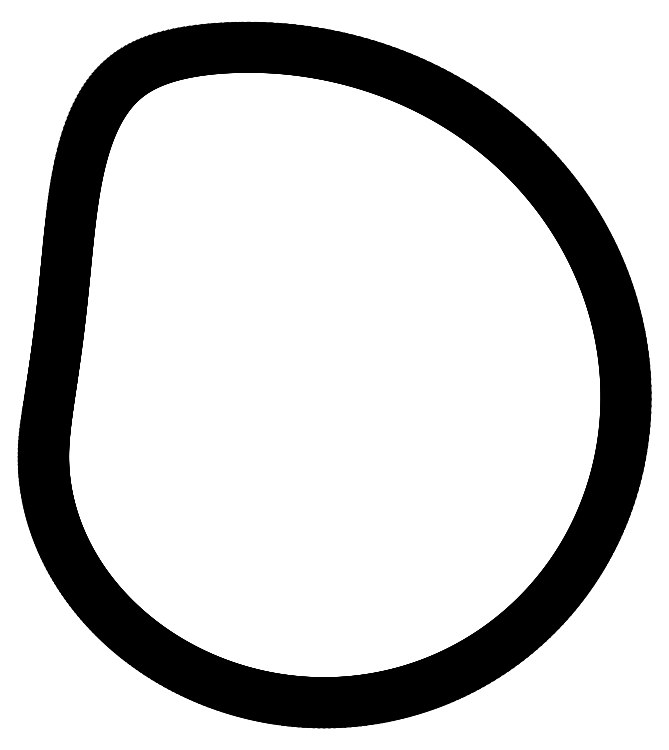
<metadata>
{"format":"dxf","ext":"dxf","renderer":"ezdxf+matplotlib","layout":"modelspace","background":"white","min_lineweight":24,"dpi":150}
</metadata>
<code>
0
SECTION
2
ENTITIES
0
LINE
8
1
10
5e-06
20
2
11
0.0349
21
2
0
LINE
8
1
10
0.0349
20
2
11
0.06979
21
1.999
0
LINE
8
1
10
0.06979
20
1.999
11
0.1047
21
1.997
0
LINE
8
1
10
0.1047
20
1.997
11
0.1395
21
1.995
0
LINE
8
1
10
0.1395
20
1.995
11
0.1742
21
1.992
0
LINE
8
1
10
0.1742
20
1.992
11
0.209
21
1.989
0
LINE
8
1
10
0.209
20
1.989
11
0.2436
21
1.985
0
LINE
8
1
10
0.2436
20
1.985
11
0.2781
21
1.981
0
LINE
8
1
10
0.2781
20
1.981
11
0.3125
21
1.975
0
LINE
8
1
10
0.3125
20
1.975
11
0.3468
21
1.97
0
LINE
8
1
10
0.3468
20
1.97
11
0.381
21
1.963
0
LINE
8
1
10
0.381
20
1.963
11
0.4151
21
1.956
0
LINE
8
1
10
0.4151
20
1.956
11
0.4489
21
1.949
0
LINE
8
1
10
0.4489
20
1.949
11
0.4826
21
1.941
0
LINE
8
1
10
0.4826
20
1.941
11
0.5162
21
1.932
0
LINE
8
1
10
0.5162
20
1.932
11
0.5495
21
1.923
0
LINE
8
1
10
0.5495
20
1.923
11
0.5827
21
1.913
0
LINE
8
1
10
0.5827
20
1.913
11
0.6156
21
1.902
0
LINE
8
1
10
0.6156
20
1.902
11
0.6483
21
1.891
0
LINE
8
1
10
0.6483
20
1.891
11
0.6807
21
1.88
0
LINE
8
1
10
0.6807
20
1.88
11
0.7129
21
1.867
0
LINE
8
1
10
0.7129
20
1.867
11
0.7449
21
1.855
0
LINE
8
1
10
0.7449
20
1.855
11
0.7766
21
1.841
0
LINE
8
1
10
0.7766
20
1.841
11
0.808
21
1.828
0
LINE
8
1
10
0.808
20
1.828
11
0.839
21
1.813
0
LINE
8
1
10
0.839
20
1.813
11
0.8698
21
1.798
0
LINE
8
1
10
0.8698
20
1.798
11
0.9003
21
1.783
0
LINE
8
1
10
0.9003
20
1.783
11
0.9305
21
1.767
0
LINE
8
1
10
0.9305
20
1.767
11
0.9603
21
1.75
0
LINE
8
1
10
0.9603
20
1.75
11
0.9897
21
1.733
0
LINE
8
1
10
0.9897
20
1.733
11
1.019
21
1.716
0
LINE
8
1
10
1.019
20
1.716
11
1.048
21
1.698
0
LINE
8
1
10
1.048
20
1.698
11
1.076
21
1.679
0
LINE
8
1
10
1.076
20
1.679
11
1.104
21
1.66
0
LINE
8
1
10
1.104
20
1.66
11
1.131
21
1.641
0
LINE
8
1
10
1.131
20
1.641
11
1.159
21
1.621
0
LINE
8
1
10
1.159
20
1.621
11
1.185
21
1.6
0
LINE
8
1
10
1.185
20
1.6
11
1.212
21
1.579
0
LINE
8
1
10
1.212
20
1.579
11
1.238
21
1.558
0
LINE
8
1
10
1.238
20
1.558
11
1.263
21
1.536
0
LINE
8
1
10
1.263
20
1.536
11
1.288
21
1.514
0
LINE
8
1
10
1.288
20
1.514
11
1.312
21
1.491
0
LINE
8
1
10
1.312
20
1.491
11
1.336
21
1.468
0
LINE
8
1
10
1.336
20
1.468
11
1.36
21
1.445
0
LINE
8
1
10
1.36
20
1.445
11
1.383
21
1.421
0
LINE
8
1
10
1.383
20
1.421
11
1.406
21
1.397
0
LINE
8
1
10
1.406
20
1.397
11
1.428
21
1.372
0
LINE
8
1
10
1.428
20
1.372
11
1.449
21
1.347
0
LINE
8
1
10
1.449
20
1.347
11
1.47
21
1.322
0
LINE
8
1
10
1.47
20
1.322
11
1.491
21
1.296
0
LINE
8
1
10
1.491
20
1.296
11
1.511
21
1.27
0
LINE
8
1
10
1.511
20
1.27
11
1.53
21
1.243
0
LINE
8
1
10
1.53
20
1.243
11
1.549
21
1.217
0
LINE
8
1
10
1.549
20
1.217
11
1.568
21
1.19
0
LINE
8
1
10
1.568
20
1.19
11
1.585
21
1.162
0
LINE
8
1
10
1.585
20
1.162
11
1.603
21
1.135
0
LINE
8
1
10
1.603
20
1.135
11
1.619
21
1.107
0
LINE
8
1
10
1.619
20
1.107
11
1.635
21
1.079
0
LINE
8
1
10
1.635
20
1.079
11
1.651
21
1.05
0
LINE
8
1
10
1.651
20
1.05
11
1.666
21
1.022
0
LINE
8
1
10
1.666
20
1.022
11
1.68
21
0.9929
0
LINE
8
1
10
1.68
20
0.9929
11
1.694
21
0.9639
0
LINE
8
1
10
1.694
20
0.9639
11
1.707
21
0.9346
0
LINE
8
1
10
1.707
20
0.9346
11
1.72
21
0.9052
0
LINE
8
1
10
1.72
20
0.9052
11
1.732
21
0.8756
0
LINE
8
1
10
1.732
20
0.8756
11
1.743
21
0.8458
0
LINE
8
1
10
1.743
20
0.8458
11
1.754
21
0.8159
0
LINE
8
1
10
1.754
20
0.8159
11
1.764
21
0.7858
0
LINE
8
1
10
1.764
20
0.7858
11
1.774
21
0.7556
0
LINE
8
1
10
1.774
20
0.7556
11
1.783
21
0.7253
0
LINE
8
1
10
1.783
20
0.7253
11
1.791
21
0.6949
0
LINE
8
1
10
1.791
20
0.6949
11
1.799
21
0.6644
0
LINE
8
1
10
1.799
20
0.6644
11
1.806
21
0.6338
0
LINE
8
1
10
1.806
20
0.6338
11
1.812
21
0.6032
0
LINE
8
1
10
1.812
20
0.6032
11
1.818
21
0.5725
0
LINE
8
1
10
1.818
20
0.5725
11
1.823
21
0.5418
0
LINE
8
1
10
1.823
20
0.5418
11
1.828
21
0.511
0
LINE
8
1
10
1.828
20
0.511
11
1.832
21
0.4802
0
LINE
8
1
10
1.832
20
0.4802
11
1.835
21
0.4495
0
LINE
8
1
10
1.835
20
0.4495
11
1.838
21
0.4187
0
LINE
8
1
10
1.838
20
0.4187
11
1.84
21
0.388
0
LINE
8
1
10
1.84
20
0.388
11
1.842
21
0.3573
0
LINE
8
1
10
1.842
20
0.3573
11
1.843
21
0.3267
0
LINE
8
1
10
1.843
20
0.3267
11
1.843
21
0.2961
0
LINE
8
1
10
1.843
20
0.2961
11
1.843
21
0.2656
0
LINE
8
1
10
1.843
20
0.2656
11
1.842
21
0.2352
0
LINE
8
1
10
1.842
20
0.2352
11
1.841
21
0.2048
0
LINE
8
1
10
1.841
20
0.2048
11
1.839
21
0.1746
0
LINE
8
1
10
1.839
20
0.1746
11
1.836
21
0.1445
0
LINE
8
1
10
1.836
20
0.1445
11
1.833
21
0.1146
0
LINE
8
1
10
1.833
20
0.1146
11
1.83
21
0.08476
0
LINE
8
1
10
1.83
20
0.08476
11
1.825
21
0.05511
0
LINE
8
1
10
1.825
20
0.05511
11
1.82
21
0.02562
0
LINE
8
1
10
1.82
20
0.02562
11
1.815
21
-0.003685
0
LINE
8
1
10
1.815
20
-0.003685
11
1.809
21
-0.0328
0
LINE
8
1
10
1.809
20
-0.0328
11
1.802
21
-0.06172
0
LINE
8
1
10
1.802
20
-0.06172
11
1.795
21
-0.09043
0
LINE
8
1
10
1.795
20
-0.09043
11
1.788
21
-0.1189
0
LINE
8
1
10
1.788
20
-0.1189
11
1.78
21
-0.1472
0
LINE
8
1
10
1.78
20
-0.1472
11
1.771
21
-0.1752
0
LINE
8
1
10
1.771
20
-0.1752
11
1.762
21
-0.2029
0
LINE
8
1
10
1.762
20
-0.2029
11
1.752
21
-0.2304
0
LINE
8
1
10
1.752
20
-0.2304
11
1.742
21
-0.2577
0
LINE
8
1
10
1.742
20
-0.2577
11
1.731
21
-0.2846
0
LINE
8
1
10
1.731
20
-0.2846
11
1.72
21
-0.3113
0
LINE
8
1
10
1.72
20
-0.3113
11
1.708
21
-0.3377
0
LINE
8
1
10
1.708
20
-0.3377
11
1.696
21
-0.3637
0
LINE
8
1
10
1.696
20
-0.3637
11
1.684
21
-0.3895
0
LINE
8
1
10
1.684
20
-0.3895
11
1.67
21
-0.4149
0
LINE
8
1
10
1.67
20
-0.4149
11
1.657
21
-0.44
0
LINE
8
1
10
1.657
20
-0.44
11
1.643
21
-0.4648
0
LINE
8
1
10
1.643
20
-0.4648
11
1.629
21
-0.4892
0
LINE
8
1
10
1.629
20
-0.4892
11
1.614
21
-0.5133
0
LINE
8
1
10
1.614
20
-0.5133
11
1.599
21
-0.537
0
LINE
8
1
10
1.599
20
-0.537
11
1.583
21
-0.5603
0
LINE
8
1
10
1.583
20
-0.5603
11
1.567
21
-0.5833
0
LINE
8
1
10
1.567
20
-0.5833
11
1.551
21
-0.6059
0
LINE
8
1
10
1.551
20
-0.6059
11
1.534
21
-0.6282
0
LINE
8
1
10
1.534
20
-0.6282
11
1.517
21
-0.65
0
LINE
8
1
10
1.517
20
-0.65
11
1.499
21
-0.6714
0
LINE
8
1
10
1.499
20
-0.6714
11
1.482
21
-0.6925
0
LINE
8
1
10
1.482
20
-0.6925
11
1.464
21
-0.7131
0
LINE
8
1
10
1.464
20
-0.7131
11
1.445
21
-0.7334
0
LINE
8
1
10
1.445
20
-0.7334
11
1.426
21
-0.7532
0
LINE
8
1
10
1.426
20
-0.7532
11
1.407
21
-0.7726
0
LINE
8
1
10
1.407
20
-0.7726
11
1.388
21
-0.7916
0
LINE
8
1
10
1.388
20
-0.7916
11
1.368
21
-0.8102
0
LINE
8
1
10
1.368
20
-0.8102
11
1.348
21
-0.8284
0
LINE
8
1
10
1.348
20
-0.8284
11
1.328
21
-0.8461
0
LINE
8
1
10
1.328
20
-0.8461
11
1.308
21
-0.8634
0
LINE
8
1
10
1.308
20
-0.8634
11
1.287
21
-0.8803
0
LINE
8
1
10
1.287
20
-0.8803
11
1.266
21
-0.8967
0
LINE
8
1
10
1.266
20
-0.8967
11
1.245
21
-0.9128
0
LINE
8
1
10
1.245
20
-0.9128
11
1.223
21
-0.9283
0
LINE
8
1
10
1.223
20
-0.9283
11
1.202
21
-0.9435
0
LINE
8
1
10
1.202
20
-0.9435
11
1.18
21
-0.9582
0
LINE
8
1
10
1.18
20
-0.9582
11
1.158
21
-0.9724
0
LINE
8
1
10
1.158
20
-0.9724
11
1.136
21
-0.9862
0
LINE
8
1
10
1.136
20
-0.9862
11
1.113
21
-0.9996
0
LINE
8
1
10
1.113
20
-0.9996
11
1.091
21
-1.013
0
LINE
8
1
10
1.091
20
-1.013
11
1.068
21
-1.025
0
LINE
8
1
10
1.068
20
-1.025
11
1.045
21
-1.037
0
LINE
8
1
10
1.045
20
-1.037
11
1.022
21
-1.049
0
LINE
8
1
10
1.022
20
-1.049
11
0.9992
21
-1.06
0
LINE
8
1
10
0.9992
20
-1.06
11
0.976
21
-1.071
0
LINE
8
1
10
0.976
20
-1.071
11
0.9527
21
-1.081
0
LINE
8
1
10
0.9527
20
-1.081
11
0.9293
21
-1.091
0
LINE
8
1
10
0.9293
20
-1.091
11
0.9058
21
-1.1
0
LINE
8
1
10
0.9058
20
-1.1
11
0.8822
21
-1.109
0
LINE
8
1
10
0.8822
20
-1.109
11
0.8585
21
-1.118
0
LINE
8
1
10
0.8585
20
-1.118
11
0.8348
21
-1.126
0
LINE
8
1
10
0.8348
20
-1.126
11
0.811
21
-1.133
0
LINE
8
1
10
0.811
20
-1.133
11
0.7871
21
-1.141
0
LINE
8
1
10
0.7871
20
-1.141
11
0.7632
21
-1.148
0
LINE
8
1
10
0.7632
20
-1.148
11
0.7393
21
-1.154
0
LINE
8
1
10
0.7393
20
-1.154
11
0.7153
21
-1.16
0
LINE
8
1
10
0.7153
20
-1.16
11
0.6913
21
-1.165
0
LINE
8
1
10
0.6913
20
-1.165
11
0.6673
21
-1.171
0
LINE
8
1
10
0.6673
20
-1.171
11
0.6433
21
-1.175
0
LINE
8
1
10
0.6433
20
-1.175
11
0.6193
21
-1.18
0
LINE
8
1
10
0.6193
20
-1.18
11
0.5953
21
-1.184
0
LINE
8
1
10
0.5953
20
-1.184
11
0.5713
21
-1.187
0
LINE
8
1
10
0.5713
20
-1.187
11
0.5473
21
-1.19
0
LINE
8
1
10
0.5473
20
-1.19
11
0.5234
21
-1.193
0
LINE
8
1
10
0.5234
20
-1.193
11
0.4995
21
-1.195
0
LINE
8
1
10
0.4995
20
-1.195
11
0.4756
21
-1.197
0
LINE
8
1
10
0.4756
20
-1.197
11
0.4517
21
-1.199
0
LINE
8
1
10
0.4517
20
-1.199
11
0.4279
21
-1.2
0
LINE
8
1
10
0.4279
20
-1.2
11
0.4042
21
-1.2
0
LINE
8
1
10
0.4042
20
-1.2
11
0.3805
21
-1.201
0
LINE
8
1
10
0.3805
20
-1.201
11
0.3569
21
-1.201
0
LINE
8
1
10
0.3569
20
-1.201
11
0.3334
21
-1.2
0
LINE
8
1
10
0.3334
20
-1.2
11
0.3099
21
-1.2
0
LINE
8
1
10
0.3099
20
-1.2
11
0.2866
21
-1.199
0
LINE
8
1
10
0.2866
20
-1.199
11
0.2633
21
-1.197
0
LINE
8
1
10
0.2633
20
-1.197
11
0.2401
21
-1.195
0
LINE
8
1
10
0.2401
20
-1.195
11
0.217
21
-1.193
0
LINE
8
1
10
0.217
20
-1.193
11
0.194
21
-1.19
0
LINE
8
1
10
0.194
20
-1.19
11
0.1711
21
-1.188
0
LINE
8
1
10
0.1711
20
-1.188
11
0.1483
21
-1.184
0
LINE
8
1
10
0.1483
20
-1.184
11
0.1257
21
-1.181
0
LINE
8
1
10
0.1257
20
-1.181
11
0.1032
21
-1.177
0
LINE
8
1
10
0.1032
20
-1.177
11
0.08078
21
-1.173
0
LINE
8
1
10
0.08078
20
-1.173
11
0.05851
21
-1.168
0
LINE
8
1
10
0.05851
20
-1.168
11
0.03638
21
-1.163
0
LINE
8
1
10
0.03638
20
-1.163
11
0.01439
21
-1.158
0
LINE
8
1
10
0.01439
20
-1.158
11
-0.007452
21
-1.152
0
LINE
8
1
10
-0.007452
20
-1.152
11
-0.02915
21
-1.147
0
LINE
8
1
10
-0.02915
20
-1.147
11
-0.05069
21
-1.14
0
LINE
8
1
10
-0.05069
20
-1.14
11
-0.07207
21
-1.134
0
LINE
8
1
10
-0.07207
20
-1.134
11
-0.09329
21
-1.127
0
LINE
8
1
10
-0.09329
20
-1.127
11
-0.1143
21
-1.12
0
LINE
8
1
10
-0.1143
20
-1.12
11
-0.1352
21
-1.113
0
LINE
8
1
10
-0.1352
20
-1.113
11
-0.1559
21
-1.105
0
LINE
8
1
10
-0.1559
20
-1.105
11
-0.1765
21
-1.097
0
LINE
8
1
10
-0.1765
20
-1.097
11
-0.1968
21
-1.089
0
LINE
8
1
10
-0.1968
20
-1.089
11
-0.217
21
-1.081
0
LINE
8
1
10
-0.217
20
-1.081
11
-0.2369
21
-1.072
0
LINE
8
1
10
-0.2369
20
-1.072
11
-0.2567
21
-1.063
0
LINE
8
1
10
-0.2567
20
-1.063
11
-0.2763
21
-1.054
0
LINE
8
1
10
-0.2763
20
-1.054
11
-0.2957
21
-1.044
0
LINE
8
1
10
-0.2957
20
-1.044
11
-0.3149
21
-1.034
0
LINE
8
1
10
-0.3149
20
-1.034
11
-0.3338
21
-1.024
0
LINE
8
1
10
-0.3338
20
-1.024
11
-0.3526
21
-1.014
0
LINE
8
1
10
-0.3526
20
-1.014
11
-0.3712
21
-1.003
0
LINE
8
1
10
-0.3712
20
-1.003
11
-0.3895
21
-0.9925
0
LINE
8
1
10
-0.3895
20
-0.9925
11
-0.4076
21
-0.9815
0
LINE
8
1
10
-0.4076
20
-0.9815
11
-0.4255
21
-0.9703
0
LINE
8
1
10
-0.4255
20
-0.9703
11
-0.4431
21
-0.9588
0
LINE
8
1
10
-0.4431
20
-0.9588
11
-0.4606
21
-0.9471
0
LINE
8
1
10
-0.4606
20
-0.9471
11
-0.4778
21
-0.9352
0
LINE
8
1
10
-0.4778
20
-0.9352
11
-0.4947
21
-0.9231
0
LINE
8
1
10
-0.4947
20
-0.9231
11
-0.5114
21
-0.9108
0
LINE
8
1
10
-0.5114
20
-0.9108
11
-0.5279
21
-0.8982
0
LINE
8
1
10
-0.5279
20
-0.8982
11
-0.5441
21
-0.8855
0
LINE
8
1
10
-0.5441
20
-0.8855
11
-0.5601
21
-0.8726
0
LINE
8
1
10
-0.5601
20
-0.8726
11
-0.5758
21
-0.8594
0
LINE
8
1
10
-0.5758
20
-0.8594
11
-0.5913
21
-0.8461
0
LINE
8
1
10
-0.5913
20
-0.8461
11
-0.6065
21
-0.8326
0
LINE
8
1
10
-0.6065
20
-0.8326
11
-0.6215
21
-0.8189
0
LINE
8
1
10
-0.6215
20
-0.8189
11
-0.6362
21
-0.8051
0
LINE
8
1
10
-0.6362
20
-0.8051
11
-0.6506
21
-0.7911
0
LINE
8
1
10
-0.6506
20
-0.7911
11
-0.6647
21
-0.7769
0
LINE
8
1
10
-0.6647
20
-0.7769
11
-0.6786
21
-0.7625
0
LINE
8
1
10
-0.6786
20
-0.7625
11
-0.6922
21
-0.748
0
LINE
8
1
10
-0.6922
20
-0.748
11
-0.7056
21
-0.7333
0
LINE
8
1
10
-0.7056
20
-0.7333
11
-0.7187
21
-0.7185
0
LINE
8
1
10
-0.7187
20
-0.7185
11
-0.7314
21
-0.7036
0
LINE
8
1
10
-0.7314
20
-0.7036
11
-0.7439
21
-0.6885
0
LINE
8
1
10
-0.7439
20
-0.6885
11
-0.7562
21
-0.6732
0
LINE
8
1
10
-0.7562
20
-0.6732
11
-0.7681
21
-0.6579
0
LINE
8
1
10
-0.7681
20
-0.6579
11
-0.7798
21
-0.6424
0
LINE
8
1
10
-0.7798
20
-0.6424
11
-0.7911
21
-0.6268
0
LINE
8
1
10
-0.7911
20
-0.6268
11
-0.8022
21
-0.6111
0
LINE
8
1
10
-0.8022
20
-0.6111
11
-0.813
21
-0.5952
0
LINE
8
1
10
-0.813
20
-0.5952
11
-0.8235
21
-0.5793
0
LINE
8
1
10
-0.8235
20
-0.5793
11
-0.8337
21
-0.5632
0
LINE
8
1
10
-0.8337
20
-0.5632
11
-0.8436
21
-0.547
0
LINE
8
1
10
-0.8436
20
-0.547
11
-0.8532
21
-0.5308
0
LINE
8
1
10
-0.8532
20
-0.5308
11
-0.8625
21
-0.5144
0
LINE
8
1
10
-0.8625
20
-0.5144
11
-0.8715
21
-0.498
0
LINE
8
1
10
-0.8715
20
-0.498
11
-0.8802
21
-0.4815
0
LINE
8
1
10
-0.8802
20
-0.4815
11
-0.8886
21
-0.4649
0
LINE
8
1
10
-0.8886
20
-0.4649
11
-0.8967
21
-0.4482
0
LINE
8
1
10
-0.8967
20
-0.4482
11
-0.9045
21
-0.4315
0
LINE
8
1
10
-0.9045
20
-0.4315
11
-0.912
21
-0.4147
0
LINE
8
1
10
-0.912
20
-0.4147
11
-0.9192
21
-0.3978
0
LINE
8
1
10
-0.9192
20
-0.3978
11
-0.926
21
-0.3809
0
LINE
8
1
10
-0.926
20
-0.3809
11
-0.9326
21
-0.3639
0
LINE
8
1
10
-0.9326
20
-0.3639
11
-0.9389
21
-0.3468
0
LINE
8
1
10
-0.9389
20
-0.3468
11
-0.9449
21
-0.3297
0
LINE
8
1
10
-0.9449
20
-0.3297
11
-0.9505
21
-0.3126
0
LINE
8
1
10
-0.9505
20
-0.3126
11
-0.9559
21
-0.2954
0
LINE
8
1
10
-0.9559
20
-0.2954
11
-0.9609
21
-0.2782
0
LINE
8
1
10
-0.9609
20
-0.2782
11
-0.9657
21
-0.261
0
LINE
8
1
10
-0.9657
20
-0.261
11
-0.9701
21
-0.2437
0
LINE
8
1
10
-0.9701
20
-0.2437
11
-0.9742
21
-0.2264
0
LINE
8
1
10
-0.9742
20
-0.2264
11
-0.978
21
-0.2091
0
LINE
8
1
10
-0.978
20
-0.2091
11
-0.9815
21
-0.1917
0
LINE
8
1
10
-0.9815
20
-0.1917
11
-0.9847
21
-0.1743
0
LINE
8
1
10
-0.9847
20
-0.1743
11
-0.9876
21
-0.1569
0
LINE
8
1
10
-0.9876
20
-0.1569
11
-0.9902
21
-0.1395
0
LINE
8
1
10
-0.9902
20
-0.1395
11
-0.9925
21
-0.1221
0
LINE
8
1
10
-0.9925
20
-0.1221
11
-0.9945
21
-0.1047
0
LINE
8
1
10
-0.9945
20
-0.1047
11
-0.9962
21
-0.08725
0
LINE
8
1
10
-0.9962
20
-0.08725
11
-0.9976
21
-0.06981
0
LINE
8
1
10
-0.9976
20
-0.06981
11
-0.9986
21
-0.05236
0
LINE
8
1
10
-0.9986
20
-0.05236
11
-0.9994
21
-0.03491
0
LINE
8
1
10
-0.9994
20
-0.03491
11
-0.9998
21
-0.01745
0
LINE
8
1
10
-0.9998
20
-0.01745
11
-1
21
7e-06
0
LINE
8
1
10
-1
20
7e-06
11
-0.9998
21
0.01757
0
LINE
8
1
10
-0.9998
20
0.01757
11
-0.9994
21
0.03546
0
LINE
8
1
10
-0.9994
20
0.03546
11
-0.9986
21
0.05398
0
LINE
8
1
10
-0.9986
20
0.05398
11
-0.9974
21
0.07335
0
LINE
8
1
10
-0.9974
20
0.07335
11
-0.9959
21
0.09381
0
LINE
8
1
10
-0.9959
20
0.09381
11
-0.994
21
0.1155
0
LINE
8
1
10
-0.994
20
0.1155
11
-0.9917
21
0.1386
0
LINE
8
1
10
-0.9917
20
0.1386
11
-0.989
21
0.1631
0
LINE
8
1
10
-0.989
20
0.1631
11
-0.9858
21
0.1892
0
LINE
8
1
10
-0.9858
20
0.1892
11
-0.9822
21
0.2169
0
LINE
8
1
10
-0.9822
20
0.2169
11
-0.9782
21
0.2462
0
LINE
8
1
10
-0.9782
20
0.2462
11
-0.9739
21
0.2771
0
LINE
8
1
10
-0.9739
20
0.2771
11
-0.9693
21
0.3096
0
LINE
8
1
10
-0.9693
20
0.3096
11
-0.9643
21
0.3436
0
LINE
8
1
10
-0.9643
20
0.3436
11
-0.9592
21
0.3789
0
LINE
8
1
10
-0.9592
20
0.3789
11
-0.9539
21
0.4156
0
LINE
8
1
10
-0.9539
20
0.4156
11
-0.9485
21
0.4535
0
LINE
8
1
10
-0.9485
20
0.4535
11
-0.9431
21
0.4924
0
LINE
8
1
10
-0.9431
20
0.4924
11
-0.9377
21
0.5322
0
LINE
8
1
10
-0.9377
20
0.5322
11
-0.9324
21
0.5728
0
LINE
8
1
10
-0.9324
20
0.5728
11
-0.9272
21
0.614
0
LINE
8
1
10
-0.9272
20
0.614
11
-0.9221
21
0.6556
0
LINE
8
1
10
-0.9221
20
0.6556
11
-0.9173
21
0.6974
0
LINE
8
1
10
-0.9173
20
0.6974
11
-0.9126
21
0.7393
0
LINE
8
1
10
-0.9126
20
0.7393
11
-0.908
21
0.7812
0
LINE
8
1
10
-0.908
20
0.7812
11
-0.9036
21
0.823
0
LINE
8
1
10
-0.9036
20
0.823
11
-0.8994
21
0.8644
0
LINE
8
1
10
-0.8994
20
0.8644
11
-0.8953
21
0.9054
0
LINE
8
1
10
-0.8953
20
0.9054
11
-0.8912
21
0.946
0
LINE
8
1
10
-0.8912
20
0.946
11
-0.8872
21
0.986
0
LINE
8
1
10
-0.8872
20
0.986
11
-0.8832
21
1.025
0
LINE
8
1
10
-0.8832
20
1.025
11
-0.8791
21
1.064
0
LINE
8
1
10
-0.8791
20
1.064
11
-0.875
21
1.102
0
LINE
8
1
10
-0.875
20
1.102
11
-0.8707
21
1.139
0
LINE
8
1
10
-0.8707
20
1.139
11
-0.8662
21
1.176
0
LINE
8
1
10
-0.8662
20
1.176
11
-0.8616
21
1.211
0
LINE
8
1
10
-0.8616
20
1.211
11
-0.8567
21
1.246
0
LINE
8
1
10
-0.8567
20
1.246
11
-0.8515
21
1.28
0
LINE
8
1
10
-0.8515
20
1.28
11
-0.846
21
1.314
0
LINE
8
1
10
-0.846
20
1.314
11
-0.8402
21
1.346
0
LINE
8
1
10
-0.8402
20
1.346
11
-0.8341
21
1.377
0
LINE
8
1
10
-0.8341
20
1.377
11
-0.8276
21
1.408
0
LINE
8
1
10
-0.8276
20
1.408
11
-0.8208
21
1.437
0
LINE
8
1
10
-0.8208
20
1.437
11
-0.8136
21
1.466
0
LINE
8
1
10
-0.8136
20
1.466
11
-0.806
21
1.494
0
LINE
8
1
10
-0.806
20
1.494
11
-0.7981
21
1.521
0
LINE
8
1
10
-0.7981
20
1.521
11
-0.7898
21
1.547
0
LINE
8
1
10
-0.7898
20
1.547
11
-0.7811
21
1.571
0
LINE
8
1
10
-0.7811
20
1.571
11
-0.7722
21
1.595
0
LINE
8
1
10
-0.7722
20
1.595
11
-0.7629
21
1.618
0
LINE
8
1
10
-0.7629
20
1.618
11
-0.7534
21
1.64
0
LINE
8
1
10
-0.7534
20
1.64
11
-0.7435
21
1.661
0
LINE
8
1
10
-0.7435
20
1.661
11
-0.7335
21
1.68
0
LINE
8
1
10
-0.7335
20
1.68
11
-0.7232
21
1.699
0
LINE
8
1
10
-0.7232
20
1.699
11
-0.7127
21
1.717
0
LINE
8
1
10
-0.7127
20
1.717
11
-0.7021
21
1.734
0
LINE
8
1
10
-0.7021
20
1.734
11
-0.6912
21
1.75
0
LINE
8
1
10
-0.6912
20
1.75
11
-0.6802
21
1.765
0
LINE
8
1
10
-0.6802
20
1.765
11
-0.669
21
1.779
0
LINE
8
1
10
-0.669
20
1.779
11
-0.6577
21
1.793
0
LINE
8
1
10
-0.6577
20
1.793
11
-0.6462
21
1.806
0
LINE
8
1
10
-0.6462
20
1.806
11
-0.6345
21
1.818
0
LINE
8
1
10
-0.6345
20
1.818
11
-0.6225
21
1.83
0
LINE
8
1
10
-0.6225
20
1.83
11
-0.6102
21
1.841
0
LINE
8
1
10
-0.6102
20
1.841
11
-0.5976
21
1.851
0
LINE
8
1
10
-0.5976
20
1.851
11
-0.5846
21
1.861
0
LINE
8
1
10
-0.5846
20
1.861
11
-0.5711
21
1.871
0
LINE
8
1
10
-0.5711
20
1.871
11
-0.557
21
1.881
0
LINE
8
1
10
-0.557
20
1.881
11
-0.5424
21
1.89
0
LINE
8
1
10
-0.5424
20
1.89
11
-0.527
21
1.898
0
LINE
8
1
10
-0.527
20
1.898
11
-0.5108
21
1.907
0
LINE
8
1
10
-0.5108
20
1.907
11
-0.4938
21
1.915
0
LINE
8
1
10
-0.4938
20
1.915
11
-0.4758
21
1.923
0
LINE
8
1
10
-0.4758
20
1.923
11
-0.4568
21
1.931
0
LINE
8
1
10
-0.4568
20
1.931
11
-0.4367
21
1.939
0
LINE
8
1
10
-0.4367
20
1.939
11
-0.4154
21
1.946
0
LINE
8
1
10
-0.4154
20
1.946
11
-0.393
21
1.953
0
LINE
8
1
10
-0.393
20
1.953
11
-0.3693
21
1.959
0
LINE
8
1
10
-0.3693
20
1.959
11
-0.3444
21
1.965
0
LINE
8
1
10
-0.3444
20
1.965
11
-0.3183
21
1.971
0
LINE
8
1
10
-0.3183
20
1.971
11
-0.2909
21
1.976
0
LINE
8
1
10
-0.2909
20
1.976
11
-0.2623
21
1.981
0
LINE
8
1
10
-0.2623
20
1.981
11
-0.2326
21
1.985
0
LINE
8
1
10
-0.2326
20
1.985
11
-0.2017
21
1.989
0
LINE
8
1
10
-0.2017
20
1.989
11
-0.1699
21
1.992
0
LINE
8
1
10
-0.1699
20
1.992
11
-0.1371
21
1.995
0
LINE
8
1
10
-0.1371
20
1.995
11
-0.1036
21
1.997
0
LINE
8
1
10
-0.1036
20
1.997
11
-0.06942
21
1.999
0
LINE
8
1
10
-0.06942
20
1.999
11
-0.03483
21
2
0
LINE
8
1
10
-0.03483
20
2
11
5e-06
21
2
0
ENDSEC
0
EOF

</code>
